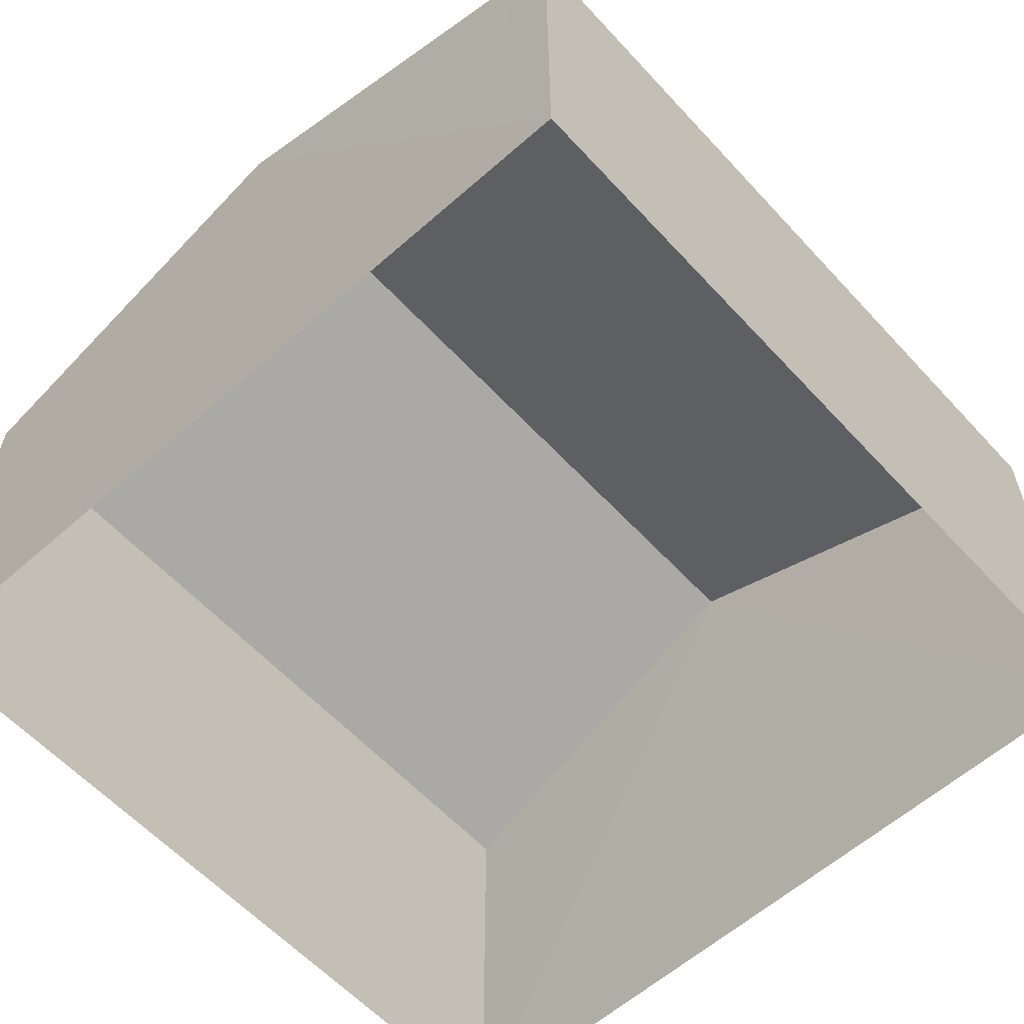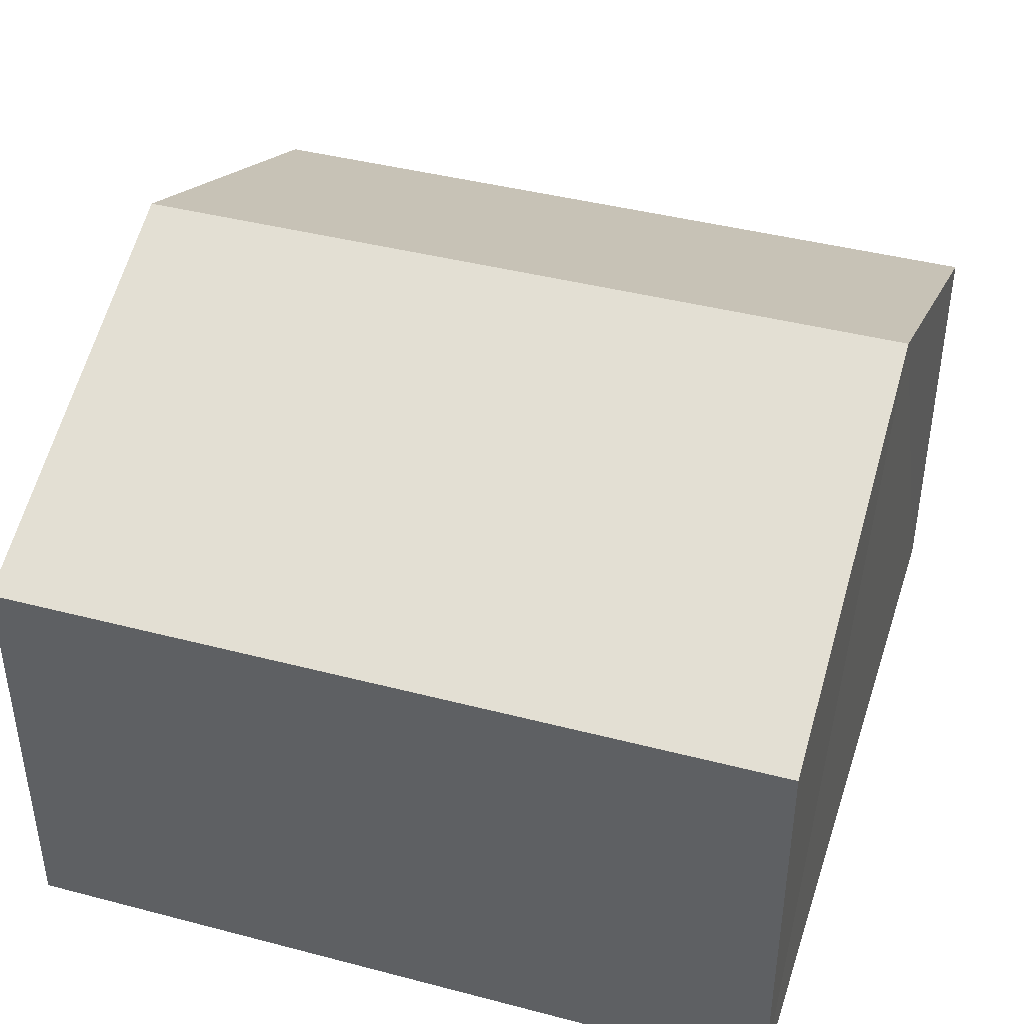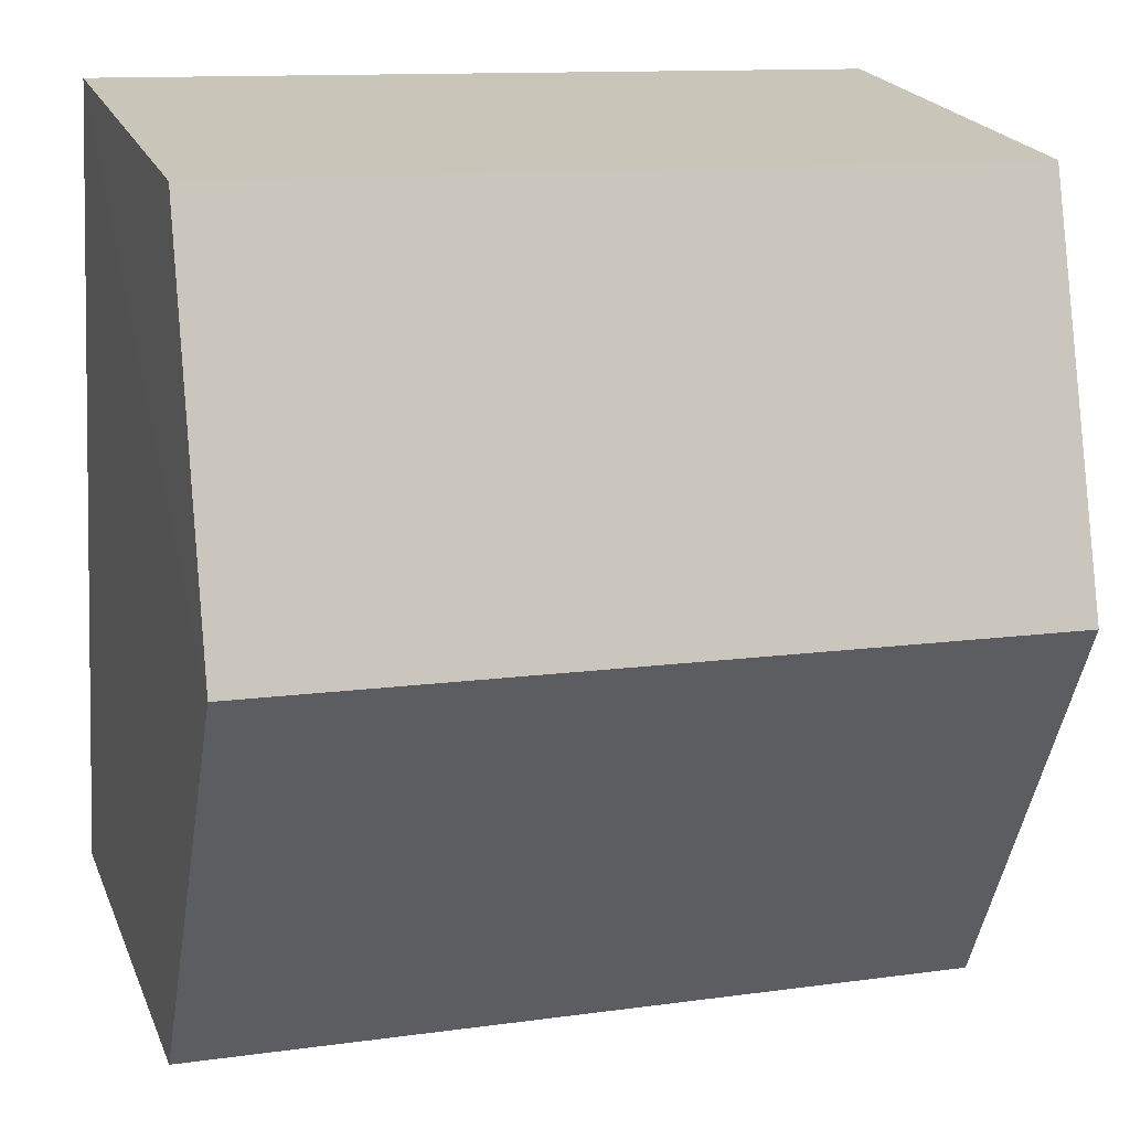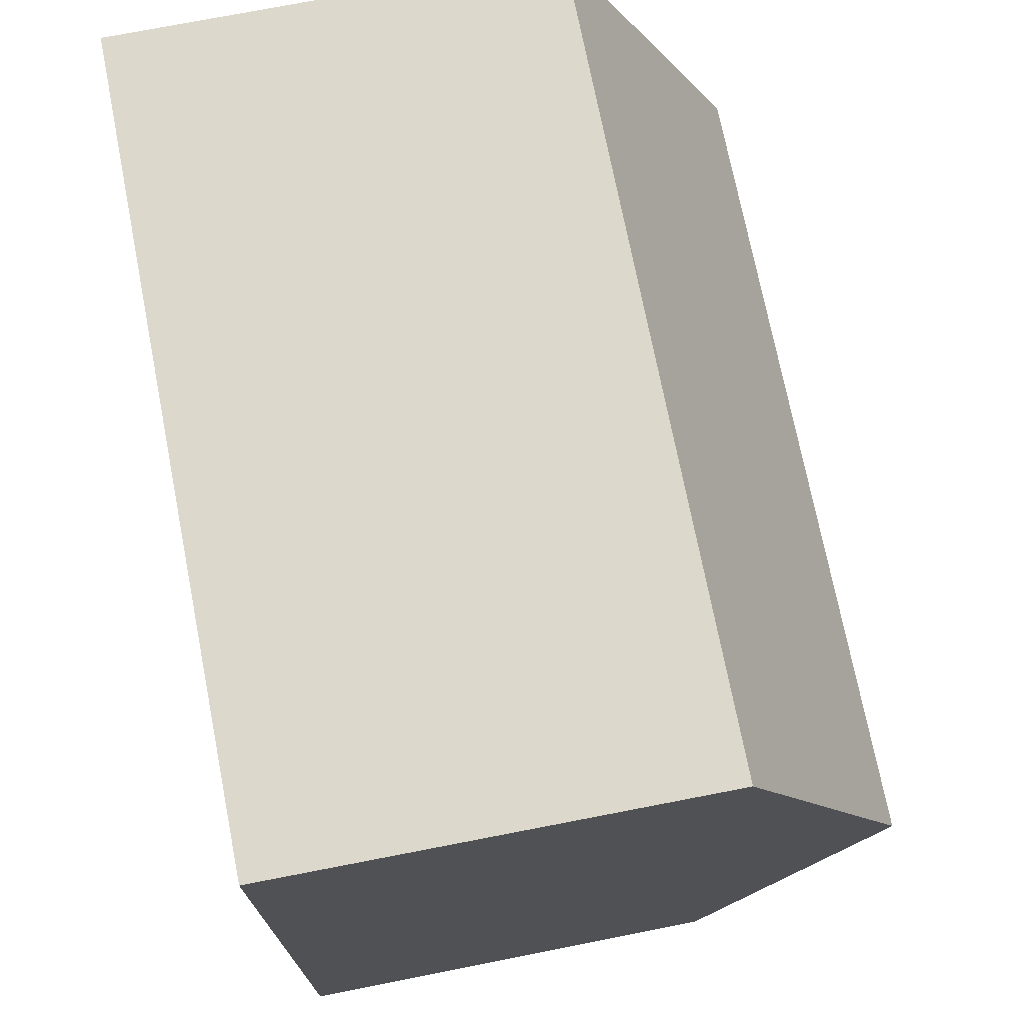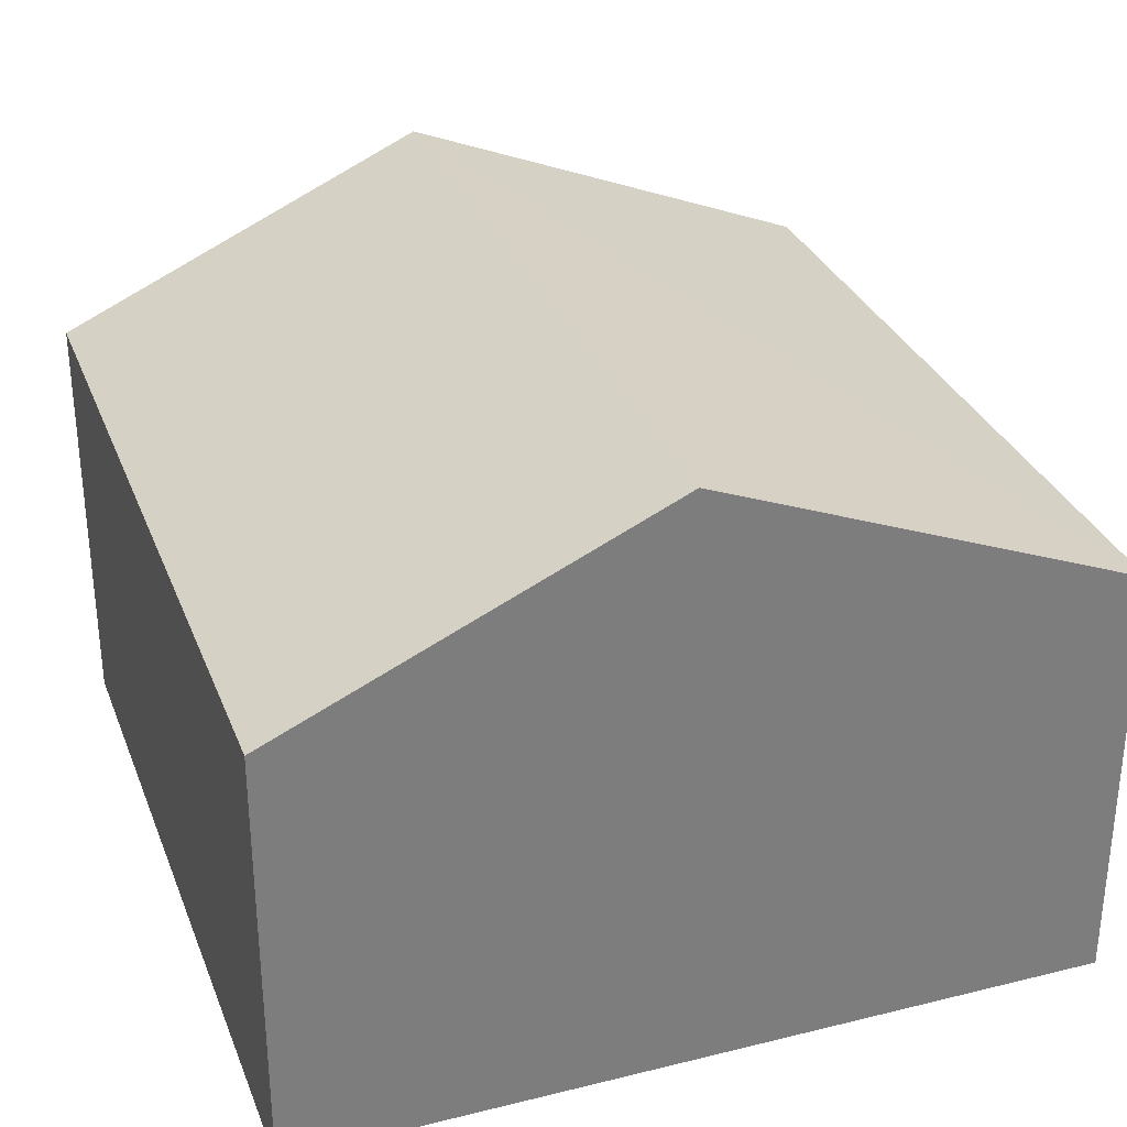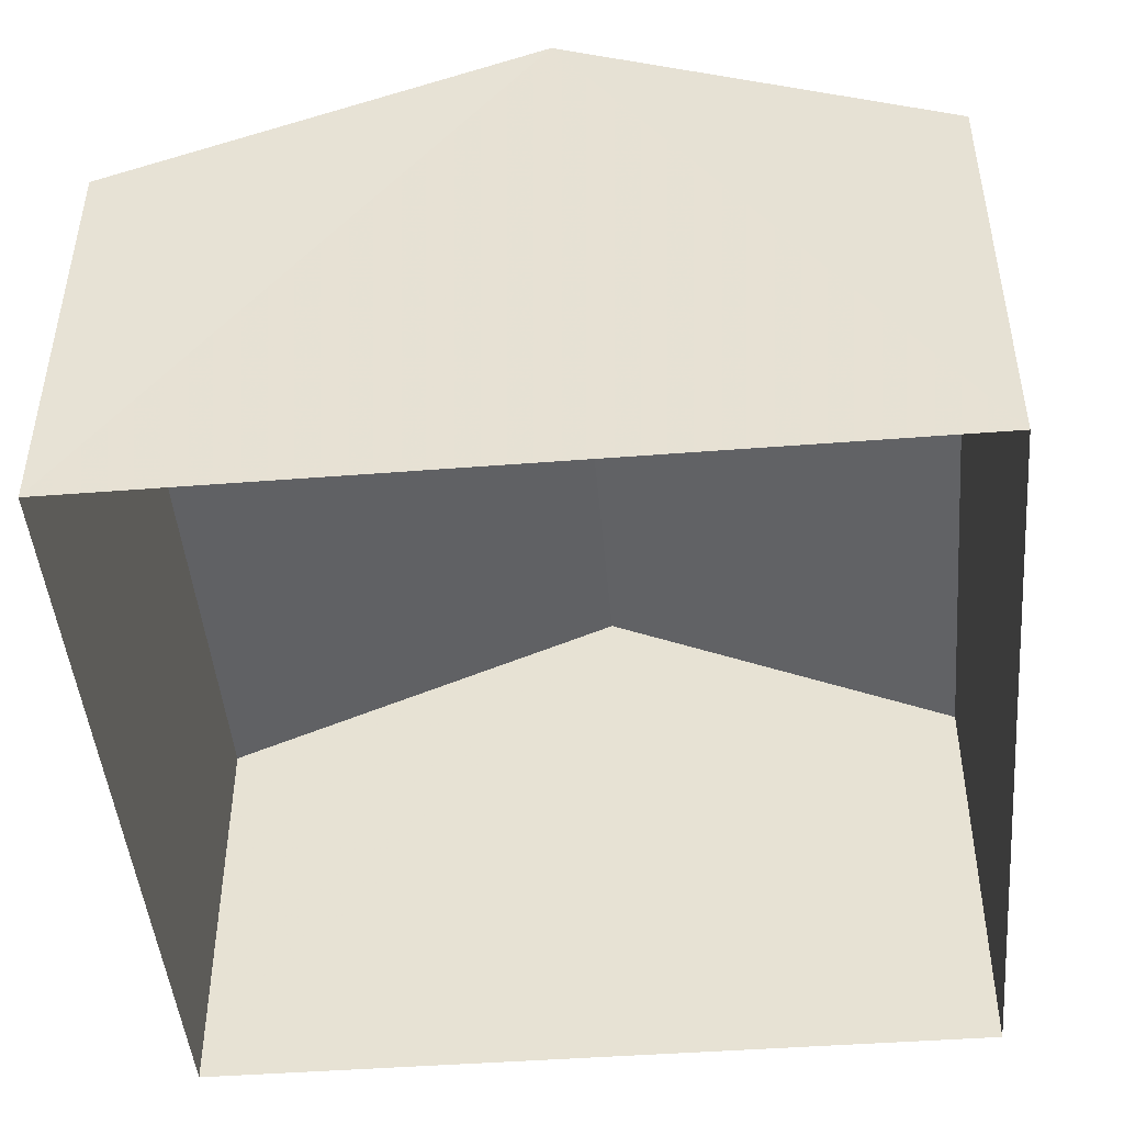
<metadata>
{"format":"obj","ext":"obj","renderer":"f3d","projection":"perspective","resolution":1024,"background":"white","views":[{"elev":-59.6,"azim":-50.7,"up":"+Z"},{"elev":41.9,"azim":14.5,"up":"+Z"},{"elev":21.3,"azim":-18.2,"up":"+Y"},{"elev":75.5,"azim":-101.1,"up":"+Y"},{"elev":31.3,"azim":-112.3,"up":"+Z"},{"elev":-46.4,"azim":92.1,"up":"+Z"}]}
</metadata>
<code>
v -3.728e+05 -1.054e+05 23.46
v -3.728e+05 -1.054e+05 23.45
v -3.728e+05 -1.054e+05 23.45
v -3.728e+05 -1.054e+05 23.46
v -3.728e+05 -1.054e+05 31.26
v -3.728e+05 -1.054e+05 29.04
v -3.728e+05 -1.054e+05 31.26
v -3.728e+05 -1.054e+05 29.04
v -3.728e+05 -1.054e+05 29.05
v -3.728e+05 -1.054e+05 29.05
f 1 2 3
f 1 4 2
f 5 6 7
f 5 8 6
f 9 10 5
f 7 9 5
f 8 3 2
f 6 8 2
f 6 2 7
f 2 4 7
f 4 9 7
f 10 1 5
f 1 3 5
f 3 8 5
f 10 4 1
f 10 9 4

</code>
